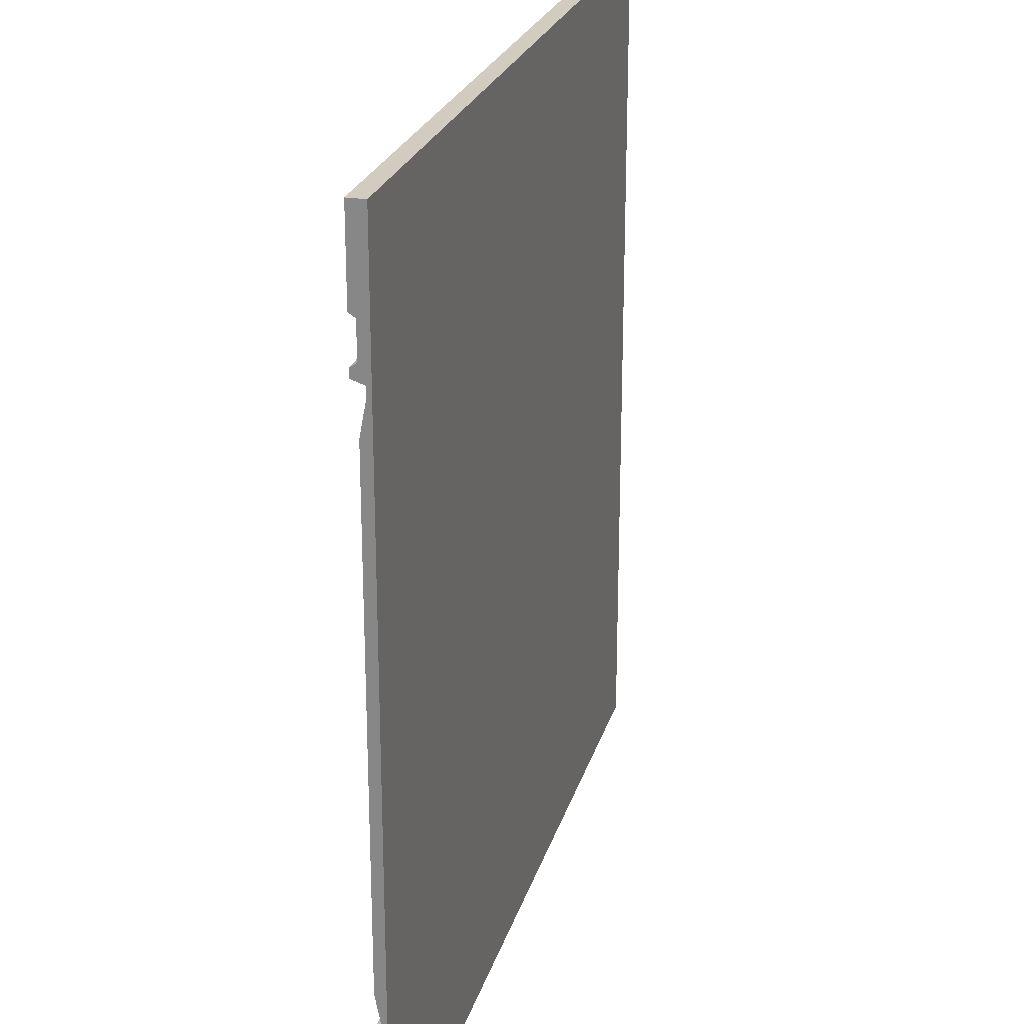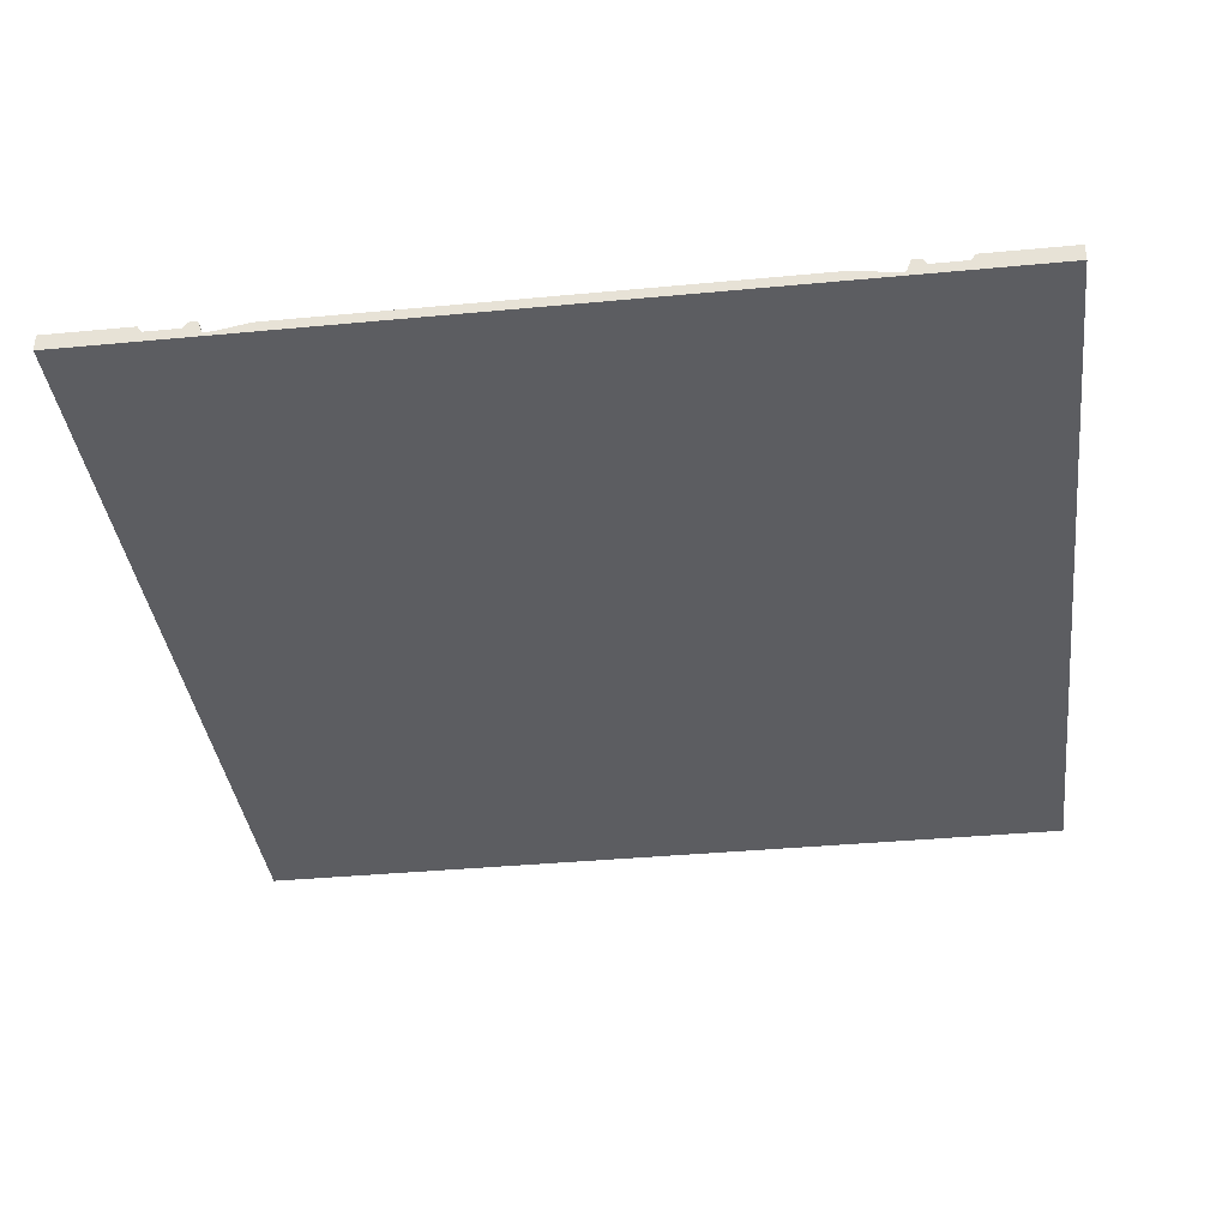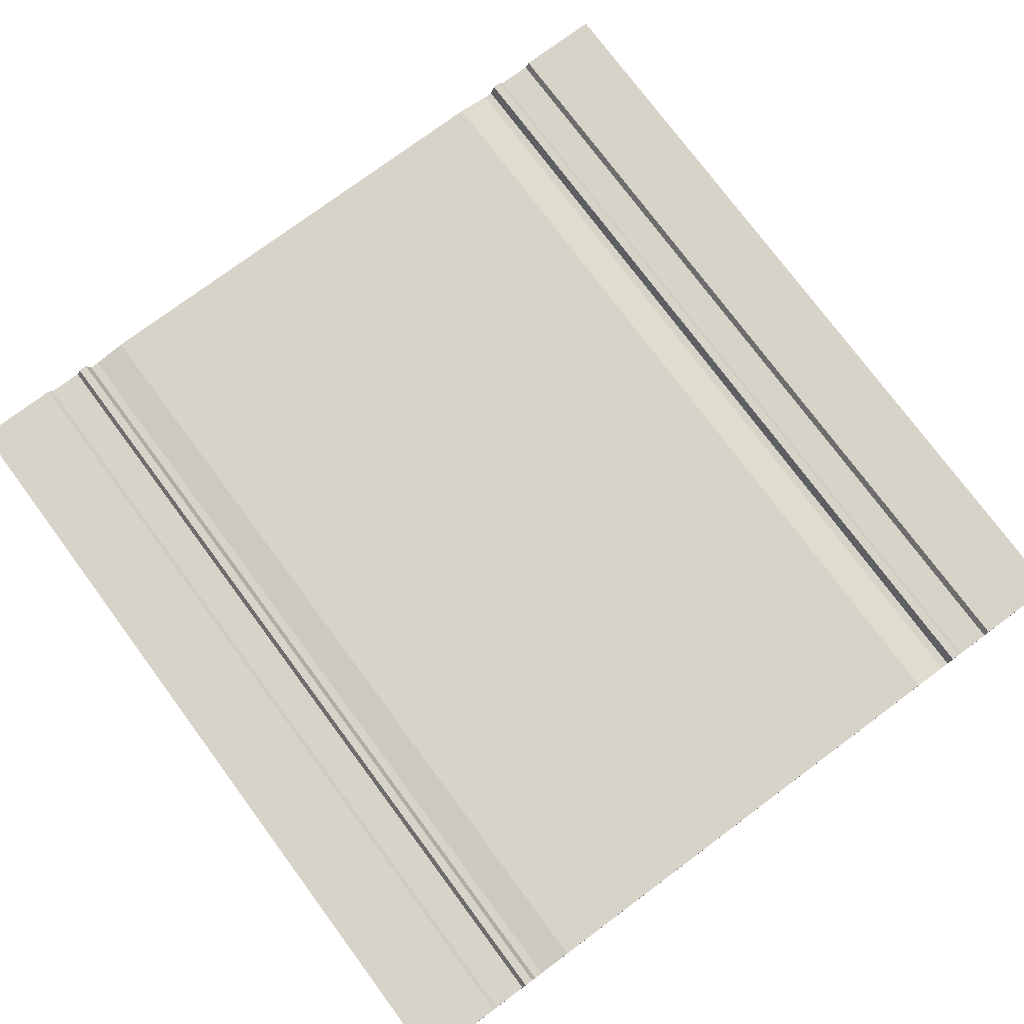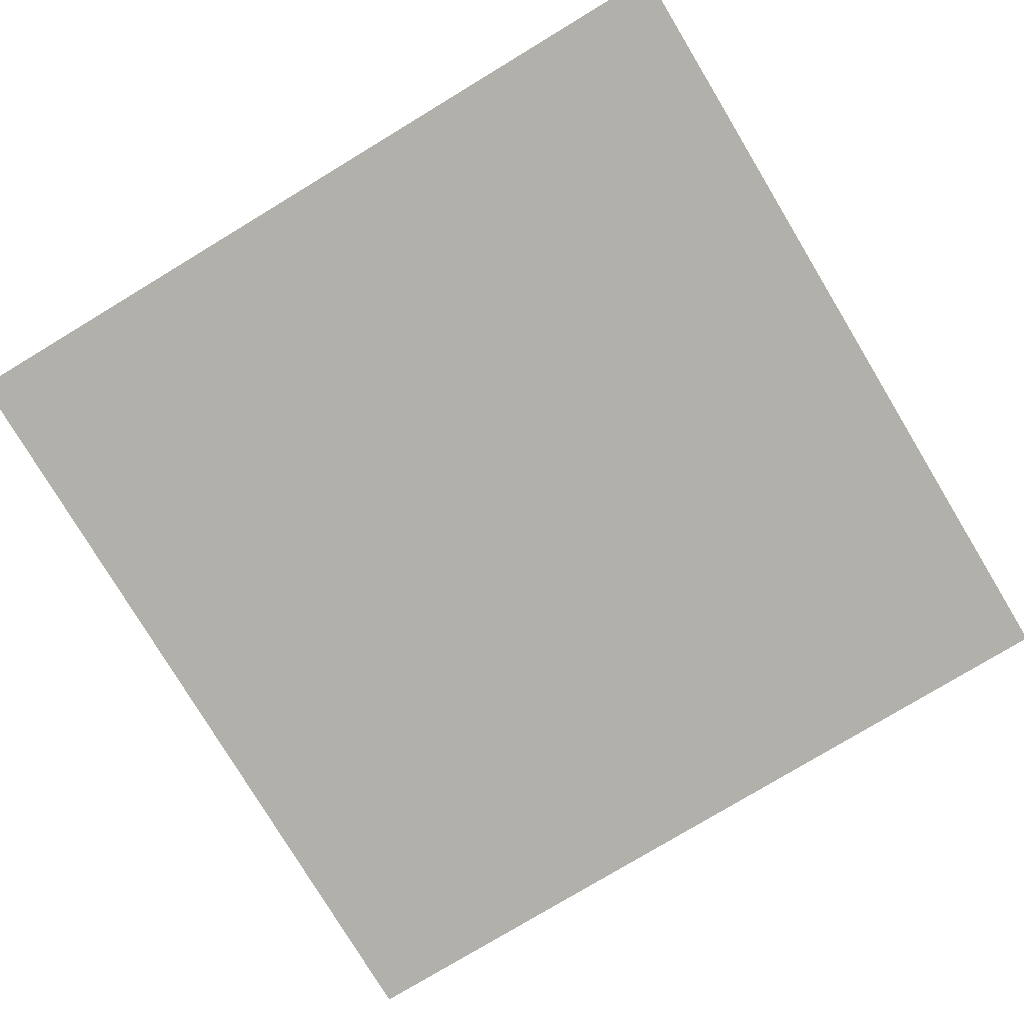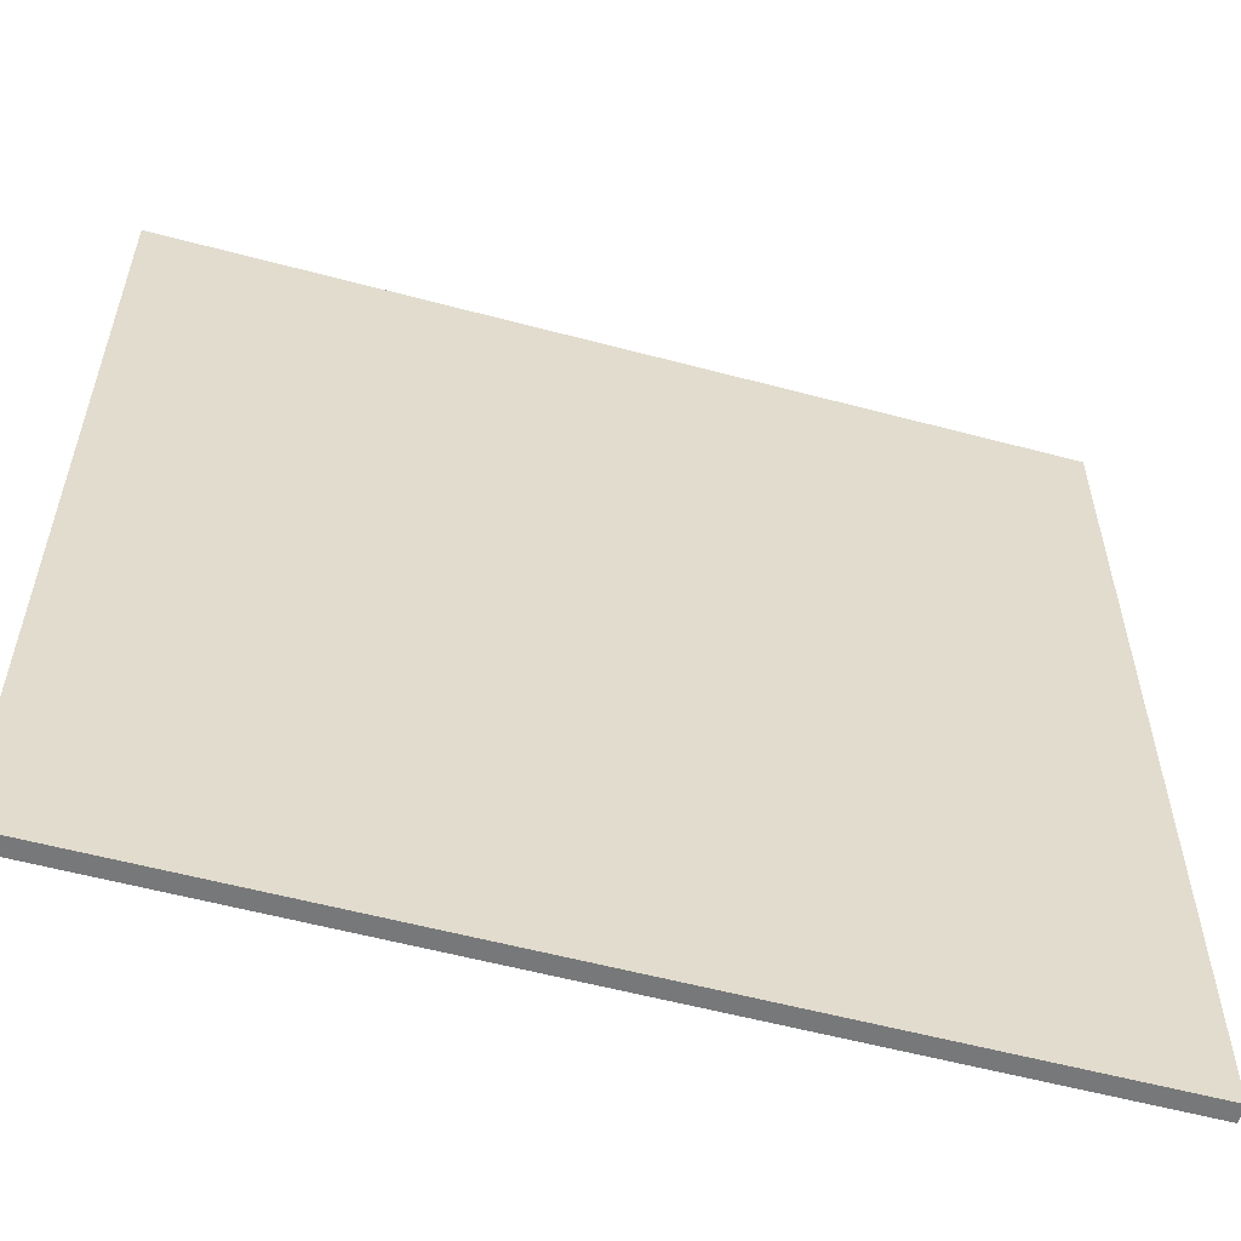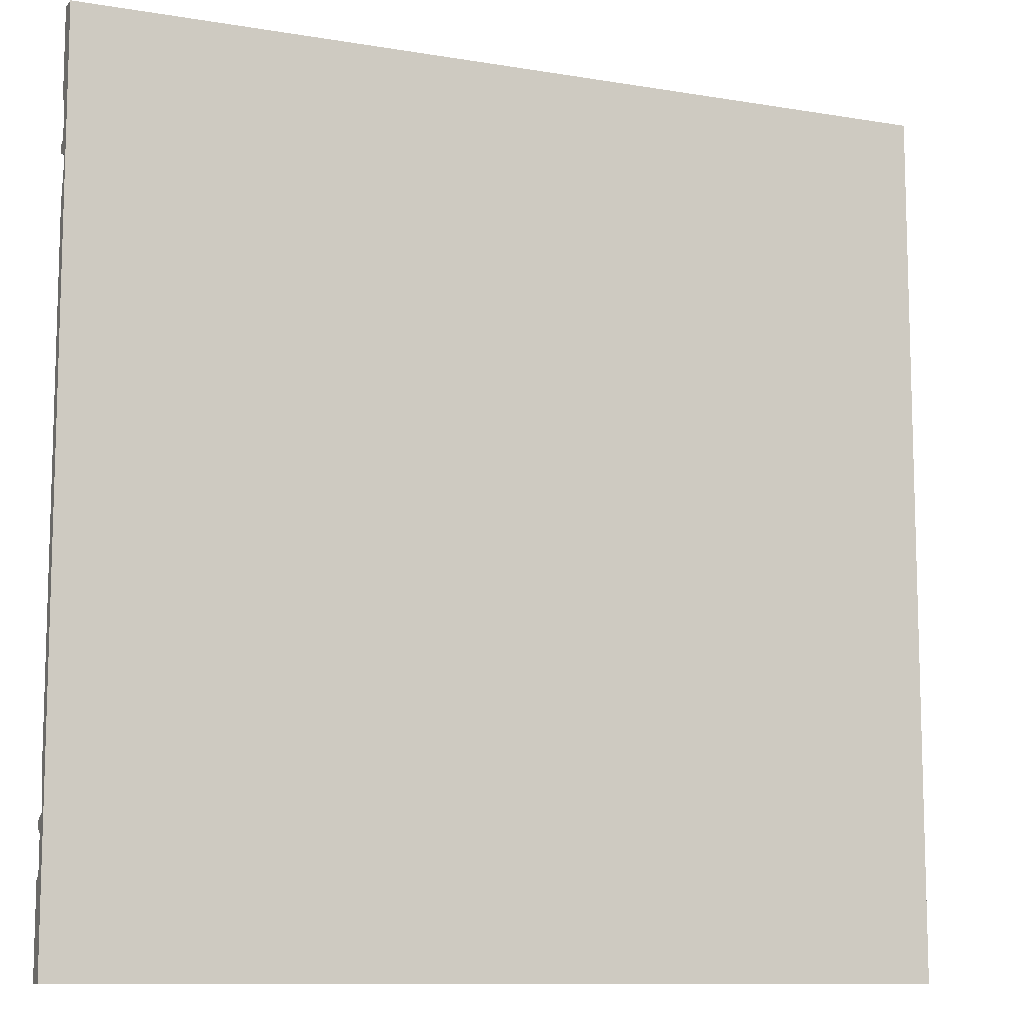
<metadata>
{"format":"obj","ext":"obj","renderer":"f3d","projection":"perspective","resolution":1024,"background":"white","views":[{"elev":24.2,"azim":-75.1,"up":"+Z"},{"elev":-36.8,"azim":97.0,"up":"+Y"},{"elev":76.4,"azim":-126.6,"up":"+Y"},{"elev":-78.5,"azim":-148.9,"up":"+Y"},{"elev":-57.3,"azim":-15.5,"up":"+Z"},{"elev":-10.5,"azim":-23.0,"up":"+Z"}]}
</metadata>
<code>
v  -1800 -36 1440
v  1800 -36 1440
v  1800 -36 1800
v  1800 36 1800
v  1800 36 1440
v  -1800 36 1440
v  -1800 36 1800
v  -1800 -36 -1800
v  -1800 36 -1800
v  1800 36 -1800
v  -1800 -36 1800
v  -1800 -36 1422
v  1800 -36 1422
v  -1800 9 1422
v  1800 9 1422
v  -1800 -36 1278
v  1800 -36 1278
v  -1800 9 1278
v  1800 9 1278
v  -1800 -36 1260
v  1800 -36 1260
v  -1800 36 1260
v  1800 36 1260
v  -1800 -36 1224
v  1800 -36 1224
v  -1800 36 1224
v  1800 36 1224
v  -1800 -36 1206
v  1800 -36 1206
v  -1800 -18 1206
v  1800 -18 1206
v  -1800 -36 1170
v  1800 -36 1170
v  -1800 -18 1170
v  1800 -18 1170
v  -1800 -36 1026
v  1800 -36 1026
v  -1800 9 1026
v  1800 9 1026
v  -1800 -36 1008
v  1800 -36 1008
v  -1800 9 1008
v  1800 9 1008
v  -1800 -36 972
v  1800 -36 972
v  -1800 9 972
v  1800 9 972
v  1800 -36 -18
v  1800 -36 18
v  -1800 -36 18
v  -1800 -36 -18
v  -1800 9 18
v  -1800 9 -18
v  1800 9 18
v  1800 9 -18
v  -1800 -36 -972
v  -1800 -36 -1008
v  1800 -36 -1008
v  -1800 9 -972
v  -1800 9 -1008
v  1800 9 -972
v  1800 9 -1008
v  1800 -36 -972
v  -1800 -36 -1026
v  1800 -36 -1026
v  -1800 9 -1026
v  1800 9 -1026
v  -1800 -36 -1170
v  1800 -36 -1170
v  -1800 -18 -1170
v  1800 -18 -1170
v  -1800 -36 -1206
v  1800 -36 -1206
v  -1800 -18 -1206
v  1800 -18 -1206
v  -1800 -36 -1224
v  1800 -36 -1224
v  -1800 36 -1224
v  1800 36 -1224
v  -1800 -36 -1260
v  1800 -36 -1260
v  -1800 36 -1260
v  1800 36 -1260
v  -1800 -36 -1278
v  1800 -36 -1278
v  -1800 9 -1278
v  1800 9 -1278
v  -1800 -36 -1422
v  1800 -36 -1422
v  -1800 9 -1422
v  1800 9 -1422
v  -1800 -36 -1440
v  1800 -36 -1440
v  -1800 36 -1440
v  1800 36 -1440
v  1800 -36 -1800
o Road_2_Lane_Straight
g Road_2_Lane_Straight
f 1 2 3
f 4 5 6
f 3 4 7
f 2 5 4
f 8 9 10
f 11 7 6
f 1 12 13
f 1 6 14
f 5 15 14
f 2 13 15
f 12 16 17
f 14 18 16
f 15 19 18
f 13 17 19
f 16 20 21
f 18 22 20
f 19 23 22
f 19 17 21
f 20 24 25
f 22 26 24
f 23 27 26
f 21 25 27
f 24 28 29
f 24 26 30
f 27 31 30
f 25 29 31
f 28 32 33
f 30 34 32
f 31 35 34
f 29 33 35
f 32 36 37
f 34 38 36
f 35 39 38
f 35 33 37
f 36 40 41
f 38 42 40
f 39 43 42
f 37 41 43
f 40 44 45
f 42 46 44
f 43 47 46
f 41 45 47
f 48 49 50
f 51 50 52
f 53 52 54
f 55 54 49
f 56 57 58
f 59 60 57
f 61 62 60
f 63 58 62
f 57 64 65
f 60 66 64
f 62 67 66
f 58 65 67
f 64 68 69
f 64 66 70
f 67 71 70
f 65 69 71
f 68 72 73
f 70 74 72
f 71 75 74
f 69 73 75
f 72 76 77
f 74 78 76
f 75 79 78
f 75 73 77
f 76 80 81
f 78 82 80
f 79 83 82
f 77 81 83
f 80 84 85
f 80 82 86
f 83 87 86
f 81 85 87
f 84 88 89
f 86 90 88
f 87 91 90
f 85 89 91
f 88 92 93
f 90 94 92
f 91 95 94
f 91 89 93
f 92 8 96
f 94 9 8
f 95 10 9
f 93 96 10
f 63 48 51
f 44 50 49
f 56 51 53
f 46 52 50
f 59 53 55
f 47 54 52
f 61 55 48
f 45 49 54
f 3 11 1
f 6 7 4
f 7 11 3
f 4 3 2
f 10 96 8
f 6 1 11
f 13 2 1
f 14 12 1
f 14 6 5
f 15 5 2
f 17 13 12
f 16 12 14
f 18 14 15
f 19 15 13
f 21 17 16
f 20 16 18
f 22 18 19
f 21 23 19
f 25 21 20
f 24 20 22
f 26 22 23
f 27 23 21
f 29 25 24
f 30 28 24
f 30 26 27
f 31 27 25
f 33 29 28
f 32 28 30
f 34 30 31
f 35 31 29
f 37 33 32
f 36 32 34
f 38 34 35
f 37 39 35
f 41 37 36
f 40 36 38
f 42 38 39
f 43 39 37
f 45 41 40
f 44 40 42
f 46 42 43
f 47 43 41
f 50 51 48
f 52 53 51
f 54 55 53
f 49 48 55
f 58 63 56
f 57 56 59
f 60 59 61
f 62 61 63
f 65 58 57
f 64 57 60
f 66 60 62
f 67 62 58
f 69 65 64
f 70 68 64
f 70 66 67
f 71 67 65
f 73 69 68
f 72 68 70
f 74 70 71
f 75 71 69
f 77 73 72
f 76 72 74
f 78 74 75
f 77 79 75
f 81 77 76
f 80 76 78
f 82 78 79
f 83 79 77
f 85 81 80
f 86 84 80
f 86 82 83
f 87 83 81
f 89 85 84
f 88 84 86
f 90 86 87
f 91 87 85
f 93 89 88
f 92 88 90
f 94 90 91
f 93 95 91
f 96 93 92
f 8 92 94
f 9 94 95
f 10 95 93
f 51 56 63
f 49 45 44
f 53 59 56
f 50 44 46
f 55 61 59
f 52 46 47
f 48 63 61
f 54 47 45

</code>
